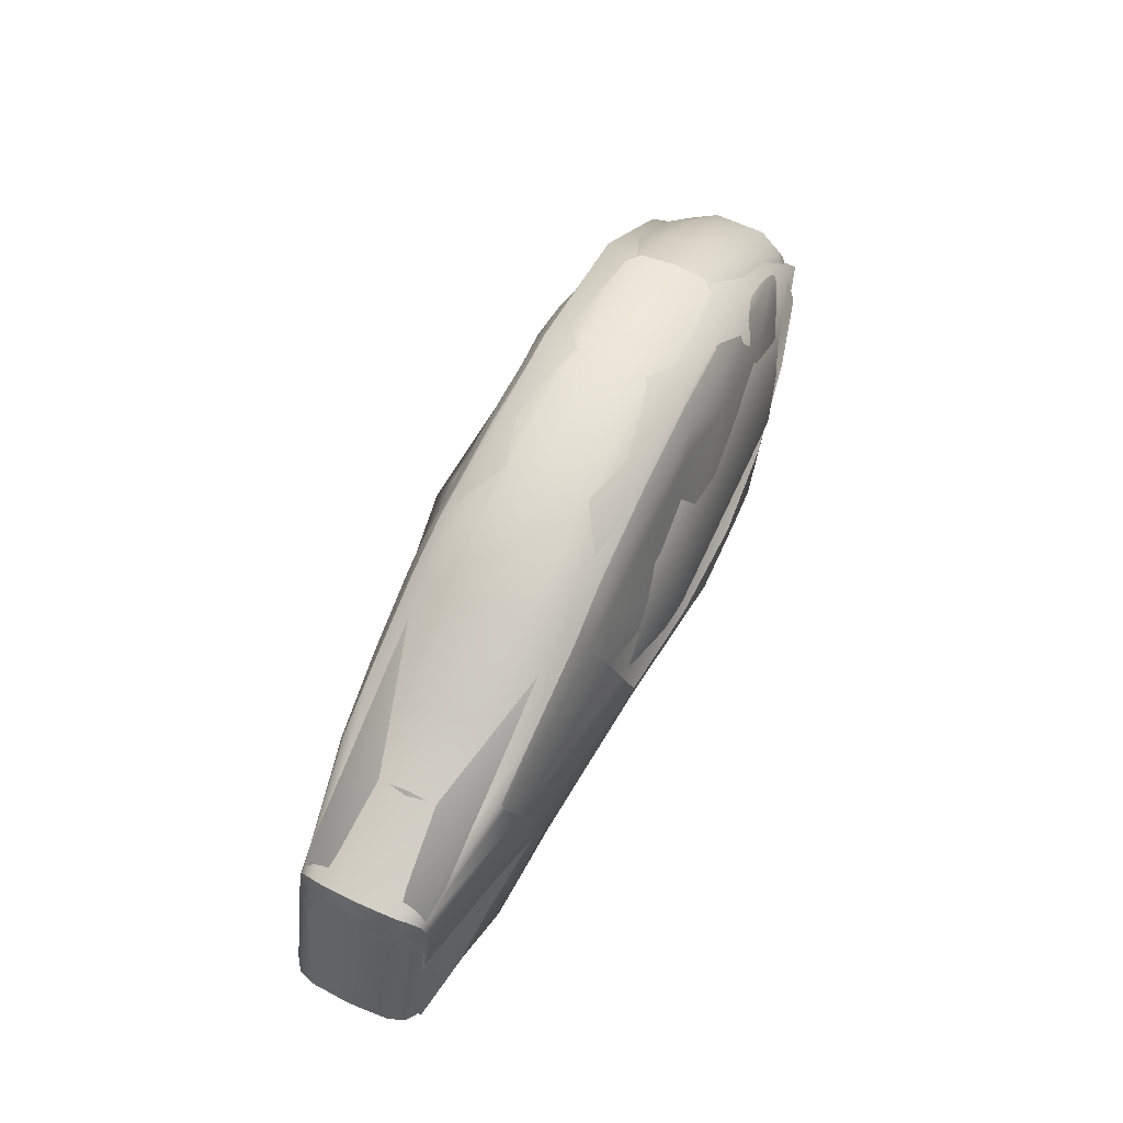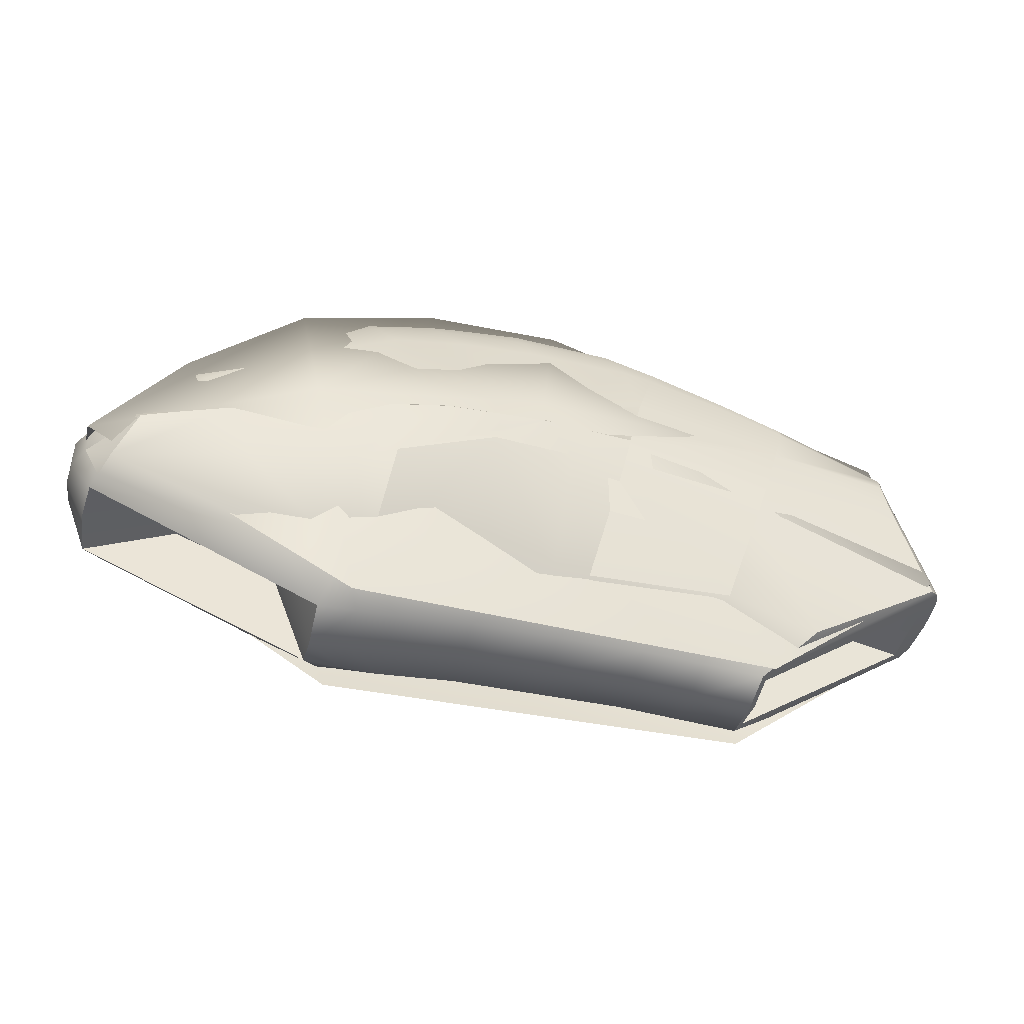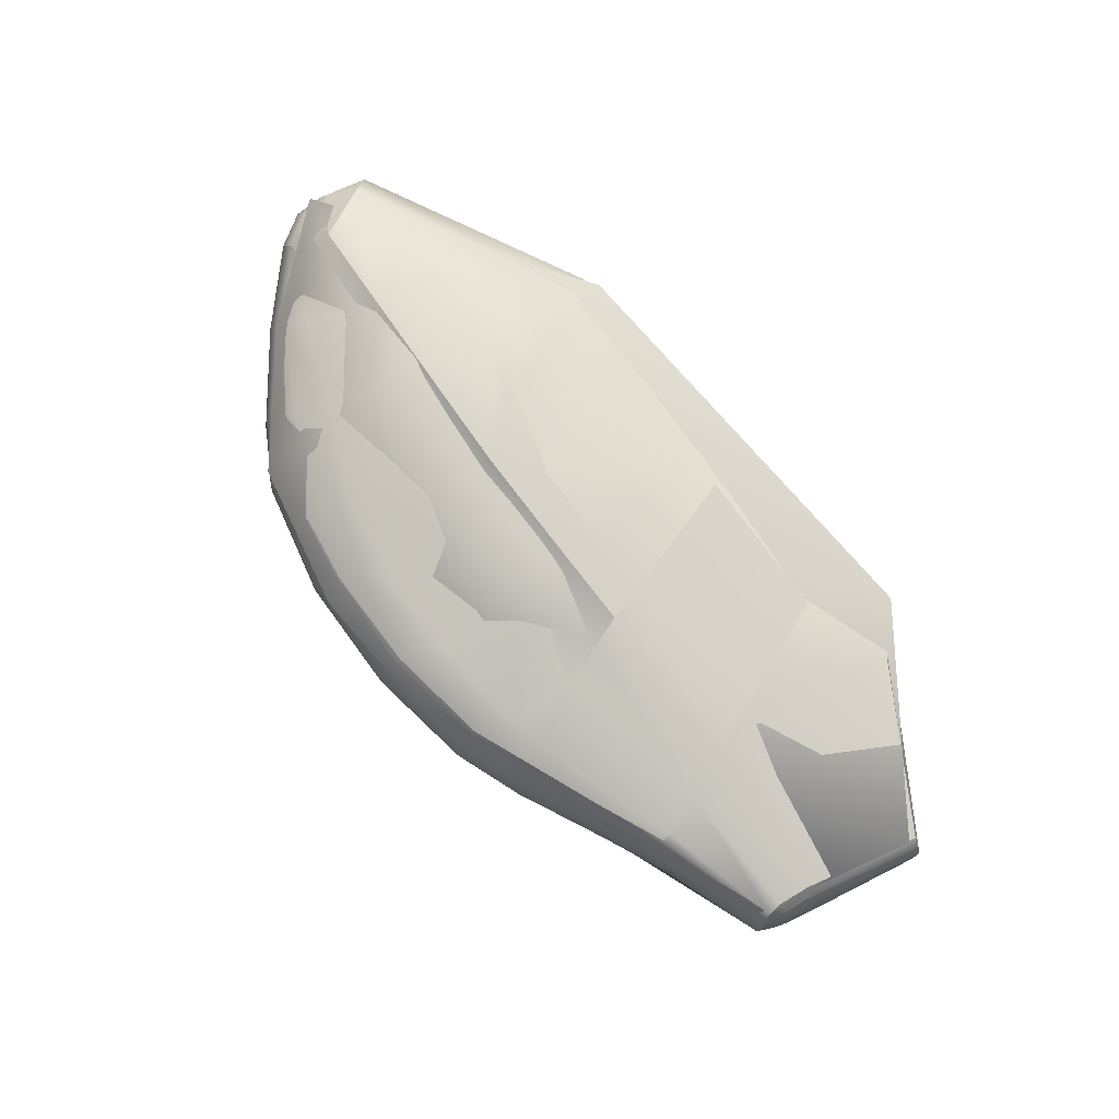
<metadata>
{"format":"obj","ext":"obj","renderer":"f3d","projection":"perspective","resolution":1024,"background":"white","views":[{"elev":63.3,"azim":-64.8,"up":"+Y"},{"elev":-43.5,"azim":166.5,"up":"+Y"},{"elev":77.7,"azim":-130.7,"up":"+Z"}]}
</metadata>
<code>
o m2_body_Cube.004
v 0.1435 0.3164 -0.2059
v 1.71 0.3402 -0.2256
v 0.2785 0.1926 -0.1041
v 0.1065 1.141 -0.07893
v -0.2652 0.5824 -0.1715
v 2.132 0.7013 -0.2357
v 2.192 0.5482 -0.2195
v 2.252 0.8006 -0.0753
v -0.1753 1.062 -0.06647
v -0.2537 0.5585 -0.1119
v 1.143 0.31 -0.2479
v 1.39 1.382 -0.1032
v 1.143 0.2122 -0.1316
v 1.134 0.7109 -0.3765
v 0.98 0.9217 -0.3254
v 1.908 0.8074 -0.2596
v 1.82 0.5567 -0.2984
v 0.8338 0.3507 -0.2526
v 0.6489 0.208 -0.1316
v 0.7552 1.378 -0.1049
v 0.7404 0.7268 -0.3296
v 0.6655 1.04 -0.2917
v 0.7191 0.8299 -0.3425
v 0.9867 0.8203 -0.3717
v 1.881 0.7344 -0.2979
v -0.2074 0.9295 -0.1305
v 1.7 1.292 -0.09532
v 1.252 0.8748 -0.3283
v 1.467 0.288 -0.2479
v 1.359 0.1975 -0.1316
v 1.413 0.6141 -0.3592
v 1.275 0.8044 -0.3783
v 0.1238 1.121 -0.182
v 2.218 0.5124 -0.1657
v 2.211 0.7935 -0.1483
v 1.367 1.365 -0.1661
v 0.7551 1.352 -0.181
v 1.64 1.287 -0.1572
v 2.267 0.6164 -0.1463
v 2.301 0.62 -0.07315
v 1.574 0.2008 -0.1223
v 2.235 0.4926 -0.1313
v -0.2901 0.5897 -0.1536
v 0.2957 0.1829 -0.1316
v 0.564 1.32 -0.102
v 0.5763 1.294 -0.1844
v 1.058 1.408 -0.1056
v 0.8991 0.7204 -0.3485
v 1.323 1.324 -0.2107
v 0.9407 0.3344 -0.2516
v 0.8959 0.2101 -0.1316
v 1.048 1.382 -0.1758
v 0.7463 1.316 -0.2224
v 1.511 1.286 -0.2067
v 0.3056 1.216 -0.09004
v 0.3174 1.193 -0.1823
v 1.037 1.342 -0.2168
v 0.5905 1.263 -0.2267
v 0.413 0.3768 -0.2338
v 0.4723 0.1954 -0.1316
v 0.3162 0.6711 -0.2711
v 0.258 0.8547 -0.2685
v 0.2202 0.977 -0.2497
v 0.1816 1.092 -0.228
v 1.566 0.7728 -0.3528
v 1.596 0.8411 -0.3054
v 1.521 0.2843 -0.2479
v 1.467 0.1992 -0.127
v 1.532 0.5794 -0.3509
v 0.9753 0.8807 -0.3359
v 0.6978 0.9134 -0.3177
v 1.9 0.7844 -0.2687
v 1.258 0.8472 -0.3416
v 1.588 0.814 -0.3192
v 0.3591 1.185 -0.2227
v 0.1425 1.112 -0.2089
v 2.263 0.6992 -0.1473
v 2.303 0.7046 -0.07423
v 0.1813 1.117 -0.219
v -0.2031 0.9739 -0.1089
v -0.1581 1.024 -0.1655
v -0.1711 0.8979 -0.1814
v -0.1939 0.9143 -0.156
v -0.1716 1.055 -0.1073
v -0.1554 0.9884 -0.1763
v -0.1659 1.047 -0.1357
v -0.3059 0.5938 -0.1098
v 0.1435 0.3164 0.2043
v 1.71 0.3402 0.224
v 0.2785 0.1926 0.1025
v 0.1065 1.141 0.07737
v -0.2652 0.5824 0.1699
v 2.132 0.7013 0.2342
v 2.192 0.5482 0.2179
v 2.252 0.8006 0.07374
v -0.1753 1.062 0.06491
v -0.2537 0.5585 0.1104
v 1.143 0.31 0.2463
v 1.39 1.382 0.1017
v 1.143 0.2122 0.13
v 1.134 0.7109 0.375
v 0.98 0.9217 0.3238
v 1.908 0.8074 0.2581
v 1.82 0.5567 0.2968
v 0.2958 0.1629 -0.000781
v 0.1036 1.14 -0.000781
v 1.574 0.1629 -0.000781
v -0.3124 0.5954 -0.000781
v 2.248 0.4936 -0.000781
v 2.252 0.801 -0.000781
v 1.143 0.1922 -0.000781
v 1.391 1.39 -0.000781
v 0.8338 0.3507 0.2511
v 0.6489 0.208 0.13
v 0.7552 1.378 0.1033
v 0.7404 0.7268 0.3281
v 0.6655 1.04 0.2902
v 0.6489 0.188 -0.000781
v 0.7552 1.385 -0.000781
v 0.7191 0.8299 0.341
v 0.9867 0.8203 0.3702
v 1.881 0.7344 0.2963
v -0.2274 0.9352 -0.000781
v -0.2074 0.9295 0.1289
v 1.7 1.292 0.09375
v 1.252 0.8748 0.3267
v 1.467 0.288 0.2463
v 1.359 0.1975 0.13
v 1.413 0.6141 0.3577
v 1.706 1.298 -0.000781
v 1.359 0.1776 -0.000781
v 1.275 0.8044 0.3768
v 0.1238 1.121 0.1804
v 2.218 0.5124 0.1641
v 2.211 0.7935 0.1468
v 1.367 1.365 0.1646
v 0.7551 1.352 0.1794
v 1.64 1.287 0.1556
v 2.309 0.62 -0.000781
v 2.267 0.6164 0.1447
v 2.301 0.62 0.07159
v 1.574 0.2008 0.1208
v 2.235 0.4926 0.1297
v -0.2901 0.5897 0.152
v 0.2957 0.1829 0.13
v -0.2537 0.5595 -0.000781
v 0.2769 0.1784 -0.000781
v 0.564 1.32 0.1005
v 0.5614 1.326 -0.000781
v 0.5763 1.294 0.1828
v 1.058 1.408 0.1041
v 0.8991 0.7204 0.347
v 1.323 1.324 0.2091
v 1.058 1.415 -0.000781
v 0.9407 0.3344 0.25
v 0.8959 0.2101 0.13
v 0.8959 0.1901 -0.000781
v 1.048 1.382 0.1742
v 0.7463 1.316 0.2208
v 1.511 1.286 0.2051
v 0.3056 1.216 0.08847
v 0.3034 1.218 -0.000781
v 0.3174 1.193 0.1807
v 1.037 1.342 0.2152
v 0.5905 1.263 0.2251
v 0.413 0.3768 0.2322
v 0.4723 0.1954 0.13
v 0.4723 0.1755 -0.000781
v 0.3162 0.6711 0.2695
v 0.258 0.8547 0.2669
v 0.2202 0.977 0.2481
v 0.1816 1.092 0.2264
v 1.566 0.7728 0.3513
v 1.596 0.8411 0.3038
v 1.521 0.2843 0.2463
v 1.467 0.1992 0.1254
v 1.532 0.5794 0.3493
v 1.467 0.1702 -0.000781
v 0.9753 0.8807 0.3344
v 0.6978 0.9134 0.3162
v 1.9 0.7844 0.2671
v 1.258 0.8472 0.3401
v 1.588 0.814 0.3176
v 0.3591 1.185 0.2211
v 0.1425 1.112 0.2074
v 2.307 0.7048 -0.000781
v 2.263 0.6992 0.1458
v 2.303 0.7046 0.07266
v 0.1813 1.117 0.2175
v -0.2149 0.9804 -0.000781
v -0.2031 0.9739 0.1074
v -0.1581 1.024 0.1639
v -0.177 1.064 -0.000781
v -0.1711 0.8979 0.1798
v -0.1939 0.9143 0.1544
v -0.1716 1.055 0.1058
v -0.1554 0.9884 0.1747
v -0.1659 1.047 0.1342
v -0.3059 0.5938 0.1082
f 2 17 7
f 56 33 4 55
f 67 2 41 68
f 193 106 4 9
f 2 34 42 41
f 48 24 14
f 50 48 14 11
f 67 69 17 2
f 73 32 24 70
f 50 11 13 51
f 38 36 12 27
f 27 12 112 130
f 51 13 111 157
f 68 41 107 178
f 55 4 106 162
f 47 20 119 154
f 60 19 118 168
f 59 18 19 60
f 52 37 20 47
f 80 26 123 190
f 31 14 24 32
f 7 17 25 6
f 43 10 87
f 69 31 32 65
f 13 30 131 111
f 74 65 32 73
f 14 31 29
f 11 29 30 13
f 57 53 37 52
f 54 49 36 38
f 44 43 5 1
f 2 7 34
f 35 77 6
f 78 186 139 40
f 42 40 139 109
f 42 34 39 40
f 78 40 39 77
f 9 4 33
f 64 76 79
f 72 35 6 25
f 29 11 14
f 3 10 43 44
f 10 146 108 87
f 147 3 44 105
f 20 45 149 119
f 37 46 45 20
f 49 57 52 36
f 36 52 47 12
f 12 47 154 112
f 19 51 157 118
f 71 70 24 23
f 18 50 51 19
f 18 21 48 50
f 21 23 24 48
f 45 55 162 149
f 46 56 55 45
f 33 56 75 76
f 53 58 46 37
f 82 62 61 5
f 1 5 61 59
f 1 59 60 44
f 44 60 168 105
f 33 76 81
f 64 63 81
f 72 25 65 74
f 17 69 65 25
f 30 68 178 131
f 29 31 69 67
f 29 67 68 30
f 16 72 74 66
f 22 15 70 71
f 16 35 72
f 66 74 73 28
f 28 73 70 15
f 63 85 81
f 87 26 83
f 5 83 82
f 64 81 76
f 46 58 75 56
f 62 82 63
f 8 78 77 35
f 8 110 186 78
f 6 77 39
f 75 79 76
f 85 63 82
f 33 81 86
f 86 84 33
f 33 84 9
f 87 83 43
f 26 87 108 123
f 5 43 83
f 89 94 104
f 163 161 91 133
f 175 176 142 89
f 193 96 91 106
f 89 142 143 134
f 152 101 121
f 155 98 101 152
f 175 89 104 177
f 182 179 121 132
f 155 156 100 98
f 138 125 99 136
f 125 130 112 99
f 156 157 111 100
f 176 178 107 142
f 161 162 106 91
f 151 154 119 115
f 167 168 118 114
f 166 167 114 113
f 158 151 115 137
f 191 190 123 124
f 129 132 121 101
f 94 93 122 104
f 144 199 97
f 177 173 132 129
f 100 111 131 128
f 183 182 132 173
f 101 127 129
f 98 100 128 127
f 164 158 137 159
f 160 138 136 153
f 145 88 92 144
f 89 134 94
f 135 93 187
f 188 141 139 186
f 143 109 139 141
f 143 141 140 134
f 188 187 140 141
f 96 133 91
f 172 189 185
f 181 122 93 135
f 127 101 98
f 90 145 144 97
f 97 199 108 146
f 147 105 145 90
f 115 119 149 148
f 137 115 148 150
f 153 136 158 164
f 136 99 151 158
f 99 112 154 151
f 114 118 157 156
f 180 120 121 179
f 113 114 156 155
f 113 155 152 116
f 116 152 121 120
f 148 149 162 161
f 150 148 161 163
f 133 185 184 163
f 159 137 150 165
f 194 92 169 170
f 88 166 169 92
f 88 145 167 166
f 145 105 168 167
f 133 192 185
f 172 192 171
f 181 183 173 122
f 104 122 173 177
f 128 131 178 176
f 127 175 177 129
f 127 128 176 175
f 103 174 183 181
f 117 180 179 102
f 103 181 135
f 174 126 182 183
f 126 102 179 182
f 171 192 197
f 199 195 124
f 92 194 195
f 172 185 192
f 150 163 184 165
f 170 171 194
f 95 135 187 188
f 95 188 186 110
f 93 140 187
f 184 185 189
f 197 194 171
f 133 198 192
f 198 133 196
f 133 96 196
f 199 144 195
f 124 123 108 199
f 92 195 144
o mono_shadow
v -0.2626 0.6072 0.1875
v -0.129 1.068 0.165
v -0.2626 0.6072 -0.1742
v -0.129 1.068 -0.1616
v 1.502 0.203 0.2225
v 0.9087 1.39 0.1869
v 1.497 0.1763 -0.2429
v 0.9087 1.39 -0.195
v 1.704 1.28 0.1869
v 1.704 1.28 -0.195
v 2.271 0.6637 0.1869
v 2.271 0.6637 -0.195
v 0.2728 0.1814 0.1875
v 0.2728 0.1814 -0.1742
v 0.9951 0.8764 -0.3842
v 0.9951 0.8764 0.3617
v 1.653 0.7964 -0.3647
v 1.653 0.7964 0.3422
v 1.3 1.39 0.1869
v 1.3 1.39 -0.195
v 2.027 0.9904 -0.195
v 2.027 0.9904 0.1869
f 200 201 203 202
f 219 218 208 209
f 205 201 215
f 207 203 201 205
f 220 221 210 211
f 218 205 215 217
f 210 221 208 217
f 216 214 207 219
f 209 220 211 216
f 207 214 203
f 214 216 206
f 211 206 216
f 210 217 204
f 215 204 217
f 213 214 206
f 215 212 204
f 201 200 215
f 212 215 200
f 202 203 214
f 213 202 214
f 216 219 209
f 208 218 217
f 207 205 218 219
f 209 208 221 220
o m2_headlight_Cube.010
v 2.132 0.7013 -0.2357
v 2.192 0.5482 -0.2195
v 2.218 0.5124 -0.1657
v 2.267 0.6164 -0.1463
v 2.132 0.7013 0.2342
v 2.192 0.5482 0.2179
v 2.218 0.5124 0.1641
v 2.267 0.6164 0.1447
f 223 222 225
f 224 223 225
f 227 229 226
f 228 229 227
o m2_window_Cube.011
v 2.022 0.9602 -0.1855
v 2.071 0.9953 -0.08465
v 2.252 0.8006 -0.0753
v 1.279 1.276 -0.2415
v 0.98 0.9217 -0.3254
v 1.908 0.8074 -0.2596
v 0.727 1.276 -0.2423
v 0.6655 1.04 -0.2917
v 1.97 0.9091 -0.2233
v 1.484 1.24 -0.2401
v 1.7 1.292 -0.09532
v 1.252 0.8748 -0.3283
v 1.424 1.165 -0.2756
v 2.046 0.9799 -0.1524
v 2.211 0.7935 -0.1483
v 1.64 1.287 -0.1572
v 1.021 1.291 -0.2446
v 1.323 1.324 -0.2107
v 0.7463 1.316 -0.2224
v 1.511 1.286 -0.2067
v 1.037 1.342 -0.2168
v 1.22 1.22 -0.2563
v 1.001 1.231 -0.2594
v 0.6972 1.217 -0.2594
v 0.6121 1.206 -0.2552
v 0.5905 1.263 -0.2267
v 1.857 1.179 -0.09166
v 1.837 1.164 -0.155
v 1.8 1.132 -0.2036
v 1.783 1.116 -0.218
v 1.721 1.032 -0.2645
v 1.596 0.8411 -0.3054
v 2.022 0.9602 0.1839
v 2.071 0.9953 0.08309
v 2.252 0.8006 0.07374
v 1.279 1.276 0.2399
v 0.98 0.9217 0.3238
v 1.908 0.8074 0.2581
v 2.083 1 -0.000781
v 2.252 0.801 -0.000781
v 0.727 1.276 0.2407
v 0.6655 1.04 0.2902
v 1.97 0.9091 0.2217
v 1.484 1.24 0.2386
v 1.7 1.292 0.09375
v 1.252 0.8748 0.3267
v 1.706 1.298 -0.000781
v 1.424 1.165 0.274
v 2.046 0.9799 0.1508
v 2.211 0.7935 0.1468
v 1.64 1.287 0.1556
v 1.021 1.291 0.243
v 1.323 1.324 0.2091
v 0.7463 1.316 0.2208
v 1.511 1.286 0.2051
v 1.037 1.342 0.2152
v 1.22 1.22 0.2547
v 1.001 1.231 0.2578
v 0.6972 1.217 0.2578
v 0.6121 1.206 0.2537
v 0.5905 1.263 0.2251
v 1.857 1.179 0.0901
v 1.874 1.187 -0.000781
v 1.837 1.164 0.1534
v 1.8 1.132 0.2021
v 1.783 1.116 0.2164
v 1.721 1.032 0.2629
v 1.596 0.8411 0.3038
f 244 243 231 232
f 233 246 250 247
f 232 231 268 269
f 233 251 252 246
f 256 240 276 292
f 259 260 242 239
f 257 245 240 256
f 261 241 242 260
f 258 249 245 257
f 235 238 244
f 238 230 244
f 243 244 230
f 239 233 247 249
f 246 236 248 250
f 259 239 249 258
f 233 239 242 251
f 236 246 252 253
f 254 255 236 253
f 248 236 255
f 234 251 242 241
f 251 234 252
f 234 237 253 252
f 253 237 254
f 230 258 257 243
f 243 257 256 231
f 231 256 292 268
f 230 259 258
f 235 261 260 238
f 230 238 260 259
f 279 264 263 278
f 265 282 285 281
f 264 269 268 263
f 265 281 287 286
f 291 292 276 274
f 295 273 277 296
f 293 291 274 280
f 297 296 277 275
f 294 293 280 284
f 267 279 272
f 272 279 262
f 278 262 279
f 273 284 282 265
f 281 285 283 270
f 295 294 284 273
f 265 286 277 273
f 270 288 287 281
f 289 288 270 290
f 283 290 270
f 266 275 277 286
f 286 287 266
f 266 287 288 271
f 288 289 271
f 262 278 293 294
f 278 263 291 293
f 263 268 292 291
f 262 294 295
f 267 272 296 297
f 262 295 296 272
o m2_grey_Cube.012
v 0.4006 1.155 -0.244
v 0.8338 0.3507 -0.2526
v 0.7404 0.7268 -0.3296
v 0.6655 1.04 -0.2917
v 0.7191 0.8299 -0.3425
v 0.6121 1.206 -0.2552
v 0.5905 1.263 -0.2267
v 0.413 0.3768 -0.2338
v 0.3162 0.6711 -0.2711
v 0.258 0.8547 -0.2685
v 0.2202 0.977 -0.2497
v 0.1816 1.092 -0.228
v 0.6978 0.9134 -0.3177
v 0.3591 1.185 -0.2227
v 0.1813 1.117 -0.219
v 0.2785 0.1926 -0.1041
v 1.683 0.4803 -0.117
v 1.981 0.6003 -0.1244
v -0.2537 0.5585 -0.1119
v 1.574 0.2008 -0.1223
v 2.235 0.4926 -0.1313
v 0.2676 0.4541 -0.09523
v 0.05733 0.6137 -0.09812
v 0.4006 1.155 0.2424
v 0.8338 0.3507 0.2511
v 0.7404 0.7268 0.3281
v 0.6655 1.04 0.2902
v 0.7191 0.8299 0.341
v 0.6121 1.206 0.2537
v 0.5905 1.263 0.2251
v 0.413 0.3768 0.2322
v 0.3162 0.6711 0.2695
v 0.258 0.8547 0.2669
v 0.2202 0.977 0.2481
v 0.1816 1.092 0.2264
v 0.6978 0.9134 0.3162
v 0.3591 1.185 0.2211
v 0.1813 1.117 0.2175
v 0.2785 0.1926 0.1025
v 1.683 0.4803 0.1155
v 1.981 0.6003 0.1228
v -0.2537 0.5585 0.1104
v 1.574 0.1629 -0.000781
v 2.248 0.4936 -0.000781
v 1.574 0.2008 0.1208
v 1.684 0.4803 -0.000781
v 2.235 0.4926 0.1297
v 1.988 0.6003 -0.000781
v -0.2537 0.5595 -0.000781
v 0.2769 0.1784 -0.000781
v 0.2676 0.4541 0.09366
v 0.05733 0.6137 0.09656
v 0.0573 0.6147 -0.000781
v 0.266 0.4547 -0.000781
f 305 306 300 299
f 307 302 300 306
f 308 309 298 301
f 301 310 308
f 302 307 308 310
f 298 303 301
f 303 298 311 304
f 311 298 309 312
f 313 347 351 319
f 314 315 345 343
f 314 343 340 317
f 315 314 317 318
f 345 315 318 341
f 351 350 320 319
f 316 313 319 320
f 346 316 320 350
f 328 322 323 329
f 330 329 323 325
f 331 324 321 332
f 324 331 333
f 325 333 331 330
f 321 324 326
f 326 327 334 321
f 334 335 332 321
f 336 348 351 347
f 337 343 345 338
f 337 342 340 343
f 338 344 342 337
f 345 341 344 338
f 351 348 349 350
f 339 349 348 336
f 346 350 349 339
o m2_redlight_Cube.014
v -0.1753 1.062 -0.06647
v -0.1581 1.024 -0.1655
v -0.1711 0.8979 -0.1814
v -0.1848 0.98 -0.1452
v -0.192 1.019 -0.08611
v -0.1939 0.9143 -0.156
v -0.1716 1.055 -0.1073
v -0.1554 0.9884 -0.1763
v -0.1659 1.047 -0.1357
v -0.1844 1.006 -0.1296
v -0.1753 1.062 0.06491
v -0.1581 1.024 0.1639
v -0.177 1.064 -0.000781
v -0.1711 0.8979 0.1798
v -0.2002 1.022 -0.000781
v -0.1848 0.98 0.1436
v -0.192 1.019 0.08455
v -0.1939 0.9143 0.1544
v -0.1716 1.055 0.1058
v -0.1554 0.9884 0.1747
v -0.1659 1.047 0.1342
v -0.1844 1.006 0.128
f 352 356 366 364
f 356 352 358
f 355 353 359
f 355 360 353
f 360 355 361
f 354 357 355 359
f 356 358 360 361
f 362 364 366 368
f 368 370 362
f 367 371 363
f 367 363 372
f 372 373 367
f 365 371 367 369
f 368 373 372 370
o m2_rearlight_Cube.015
v -0.2074 0.9295 -0.1305
v -0.2031 0.9739 -0.1089
v -0.1848 0.98 -0.1452
v -0.192 1.019 -0.08611
v -0.1939 0.9143 -0.156
v -0.1844 1.006 -0.1296
v -0.195 0.976 -0.1268
v -0.2074 0.9295 0.1289
v -0.2149 0.9804 -0.000781
v -0.2031 0.9739 0.1074
v -0.2002 1.022 -0.000781
v -0.1848 0.98 0.1436
v -0.192 1.019 0.08455
v -0.1939 0.9143 0.1544
v -0.1844 1.006 0.128
v -0.195 0.976 0.1253
f 379 376 380
f 379 380 375
f 377 375 382 384
f 379 375 377
f 376 378 374 380
f 375 380 374
f 388 389 385
f 388 383 389
f 386 384 382 383
f 388 386 383
f 385 389 381 387
f 383 381 389

</code>
